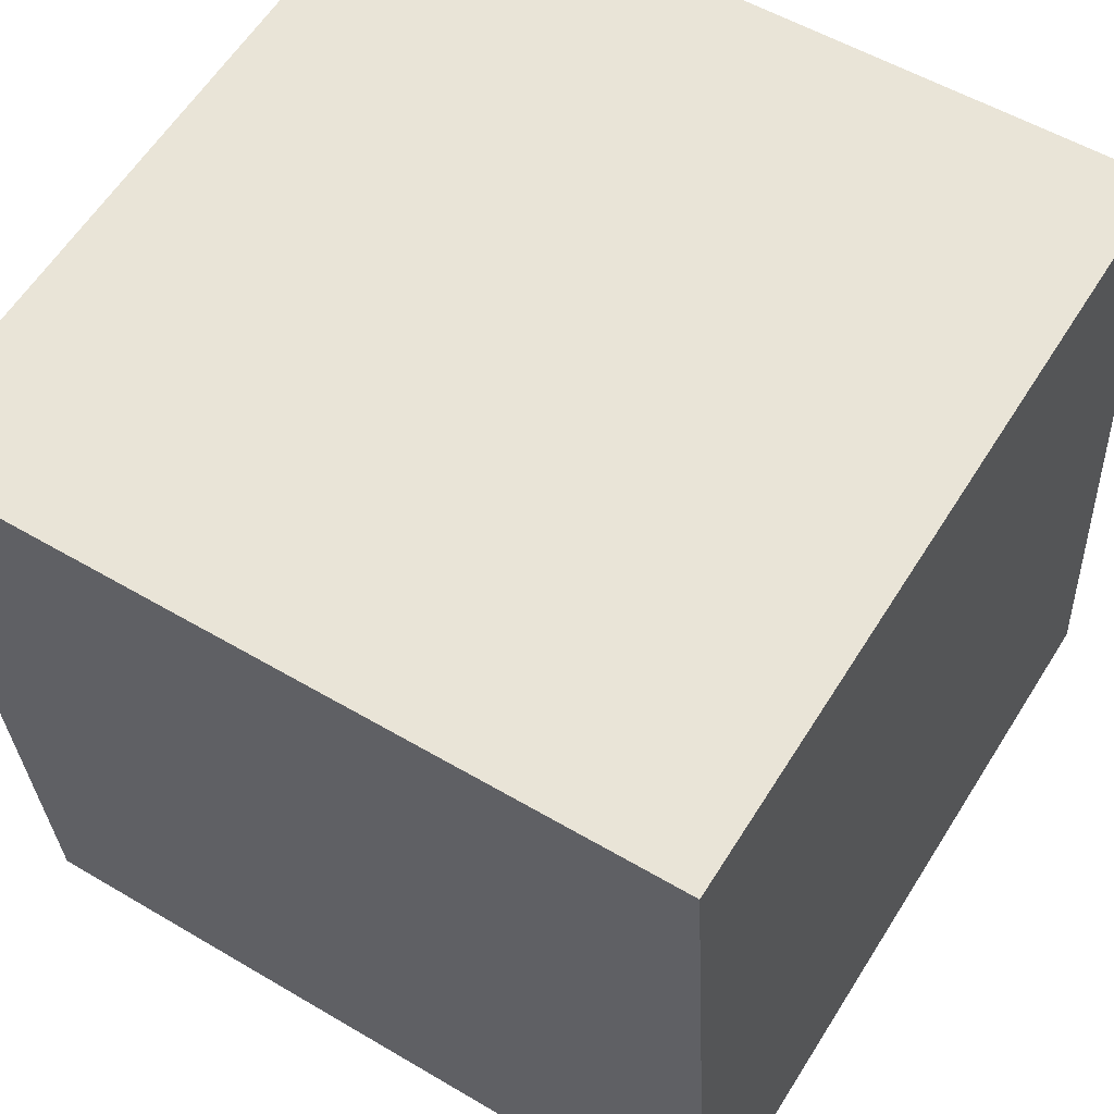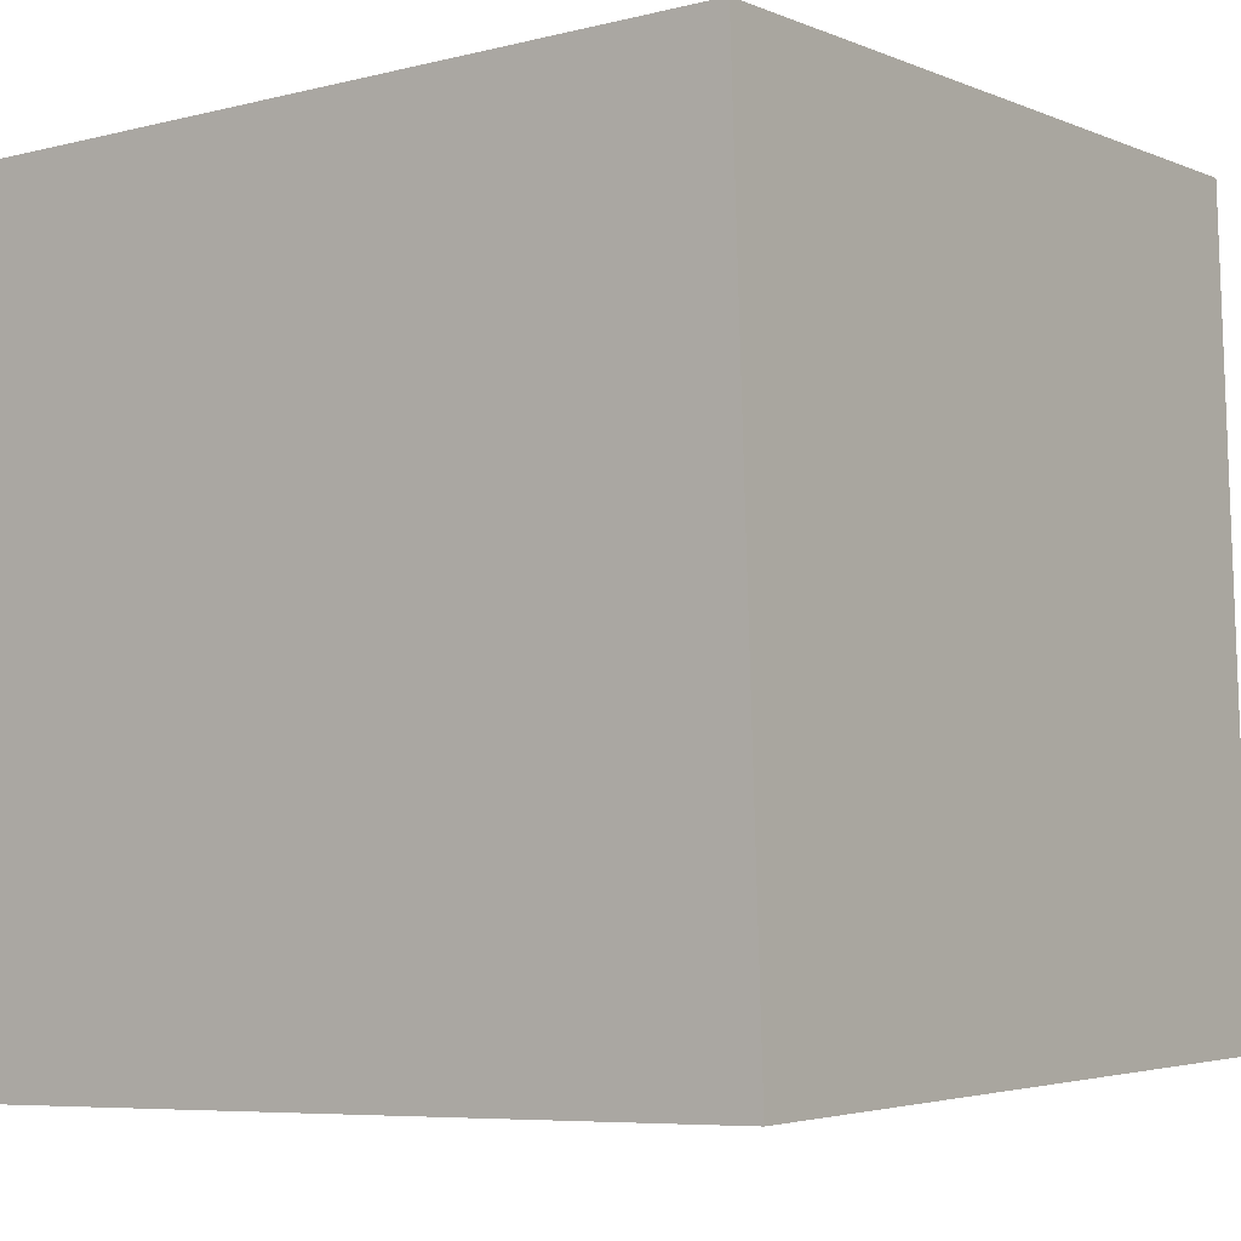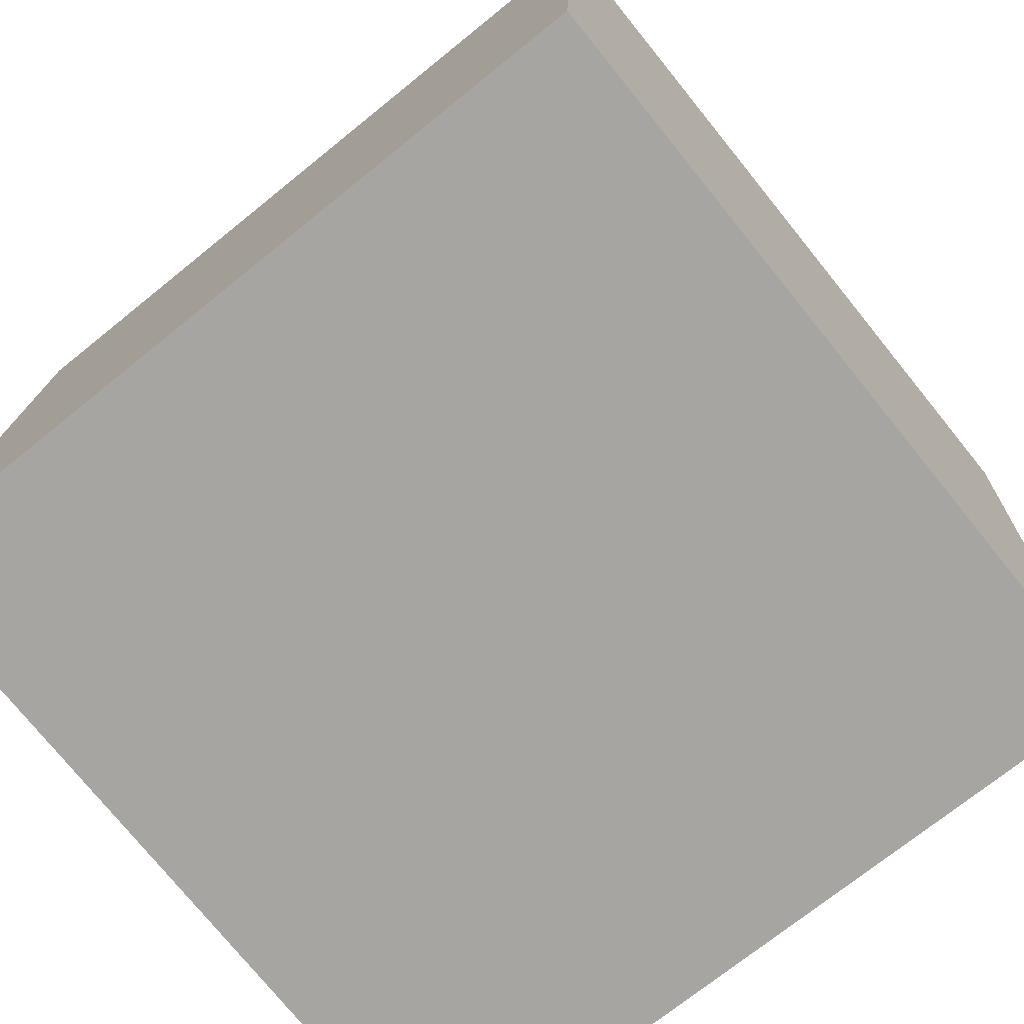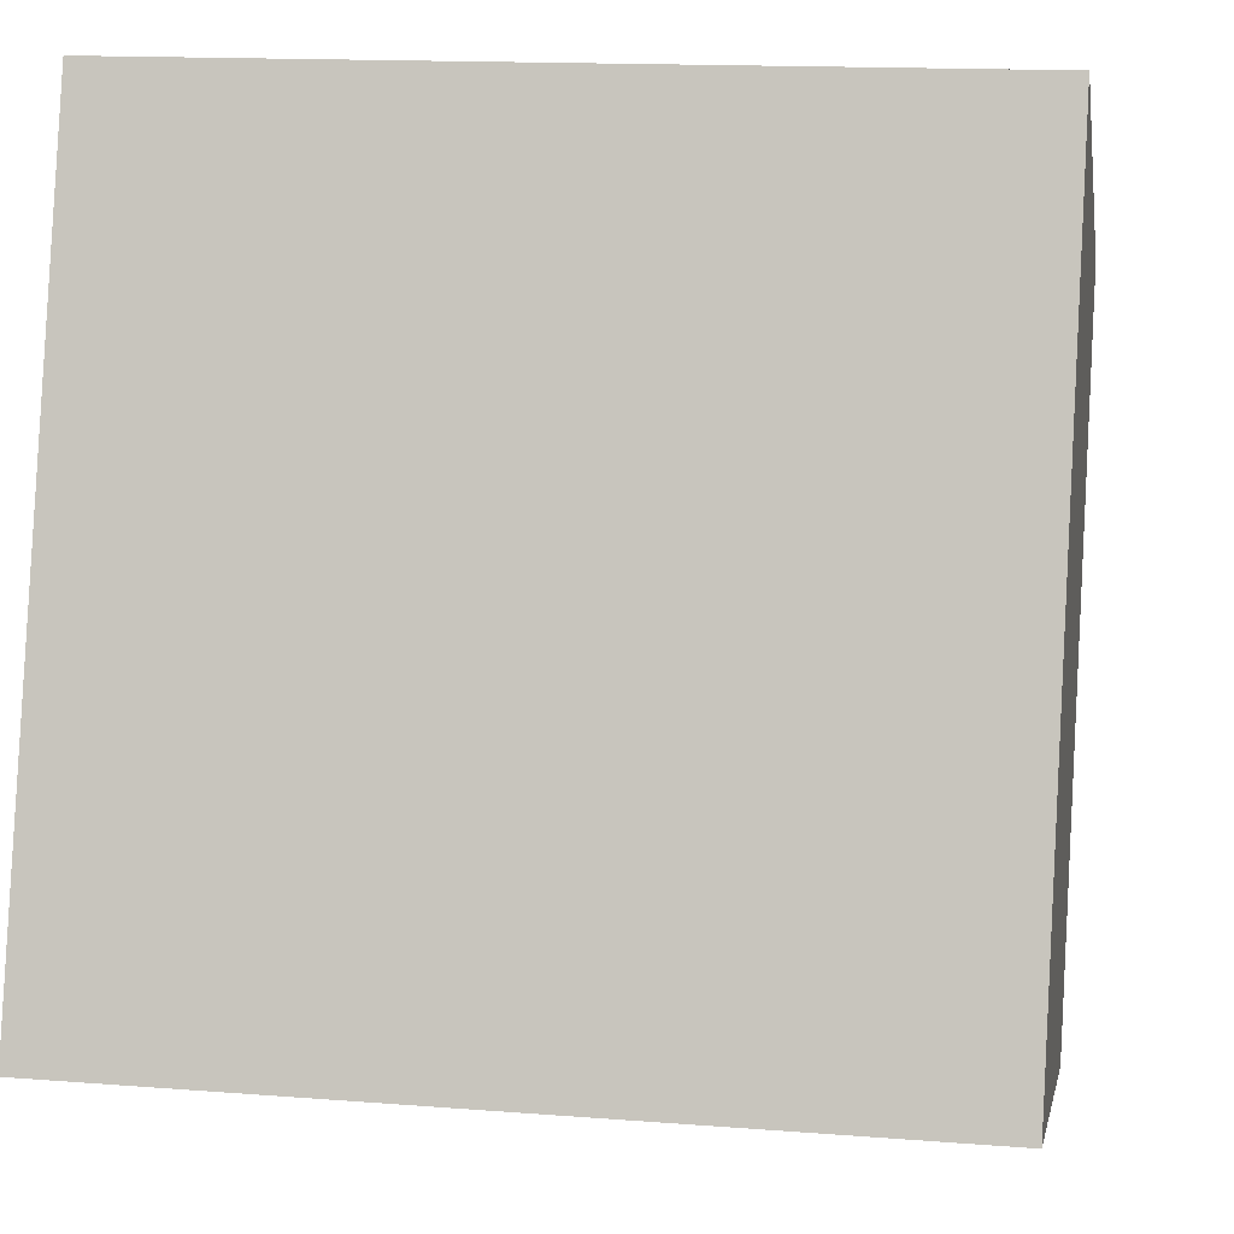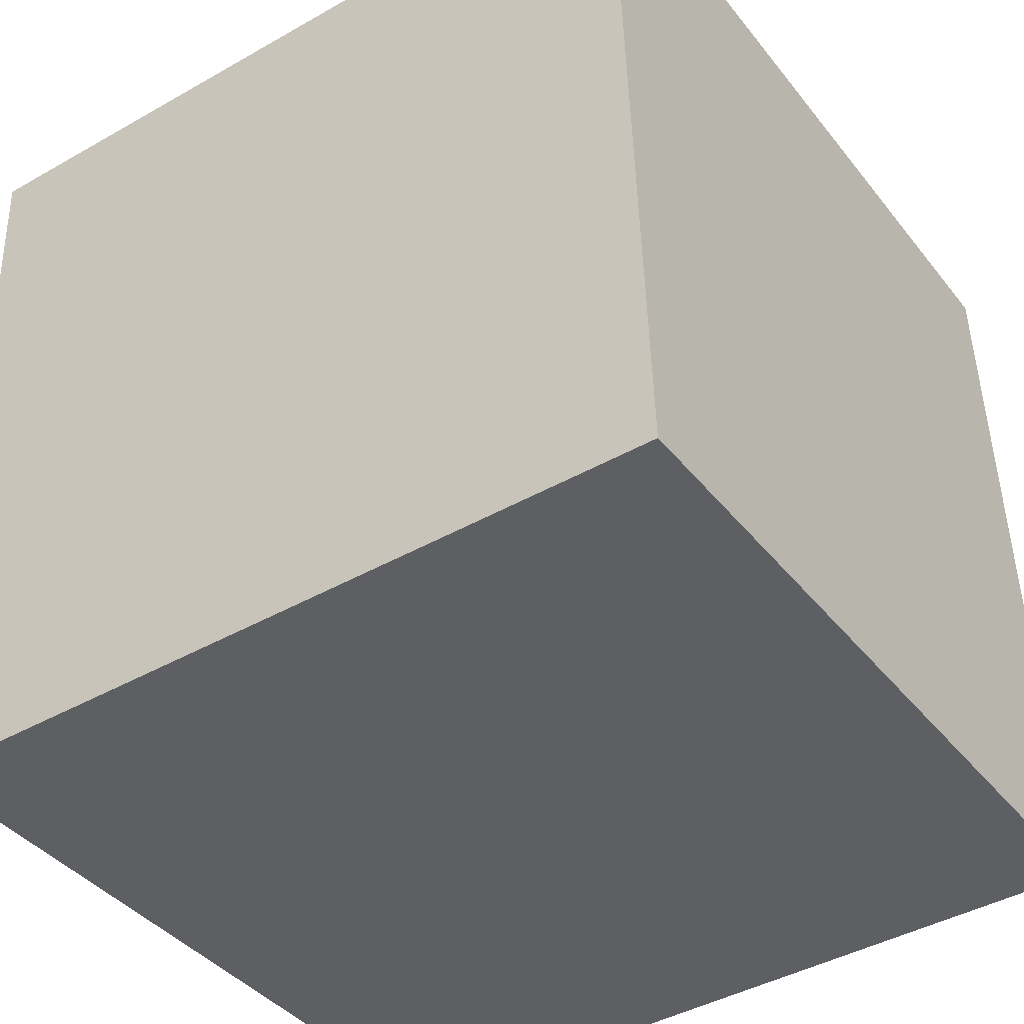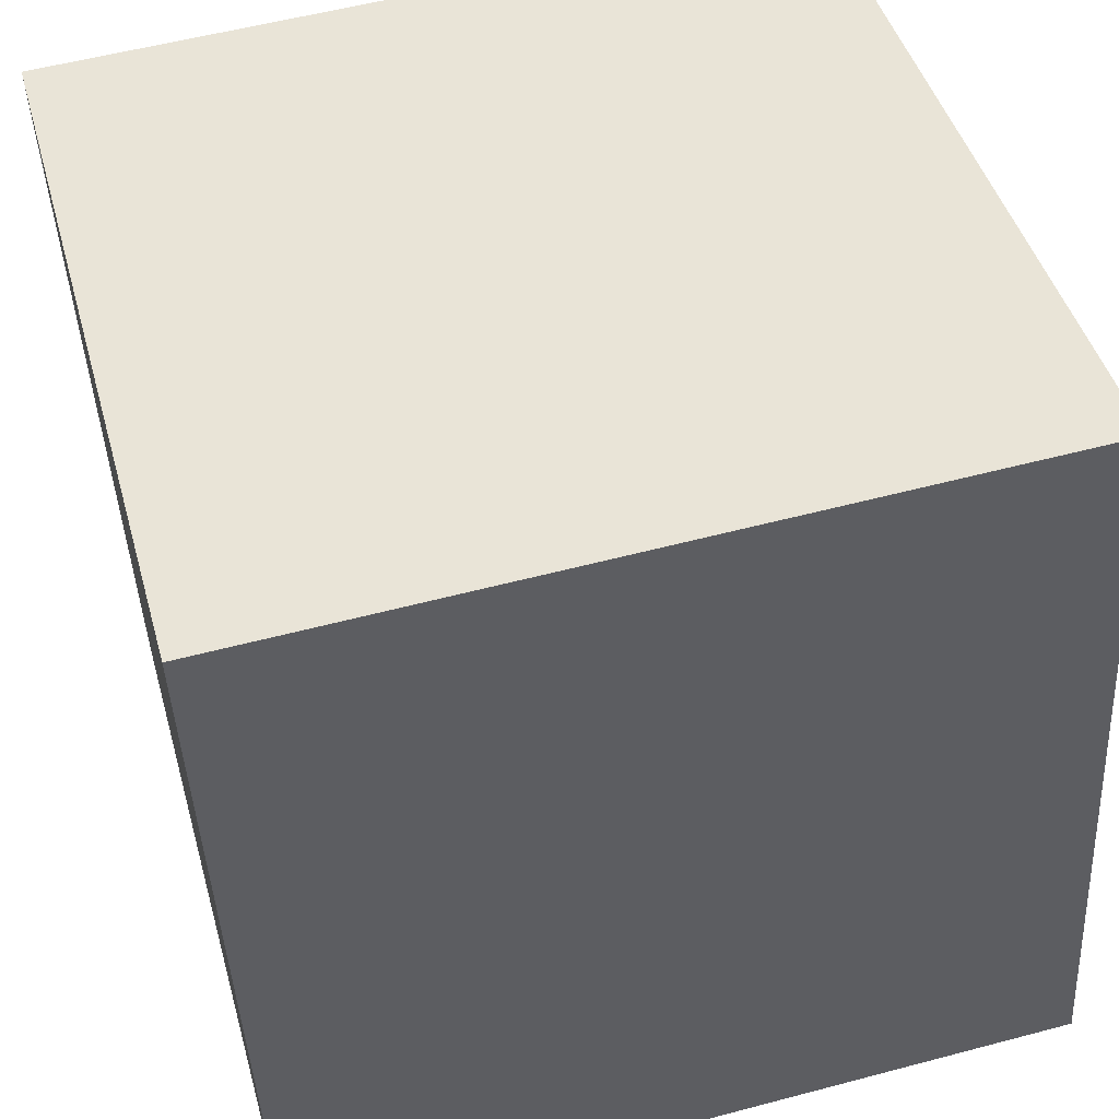
<metadata>
{"format":"obj","ext":"obj","renderer":"f3d","projection":"perspective","resolution":1024,"background":"white","views":[{"elev":60.0,"azim":-58.0,"up":"+Y"},{"elev":-7.2,"azim":-144.0,"up":"+Y"},{"elev":-71.6,"azim":39.0,"up":"+Y"},{"elev":-3.6,"azim":99.0,"up":"+Y"},{"elev":-43.2,"azim":-145.9,"up":"+Y"},{"elev":44.5,"azim":-105.0,"up":"+Z"}]}
</metadata>
<code>
v 0.7192 0.7001 -0.2902
v 0.7191 0.7211 0.1092
v 0.7208 0.3216 0.1302
v 0.7192 0.7001 -0.2902
v 0.7208 0.3216 0.1302
v 0.7209 0.3006 -0.2692
v 0.3192 0.6984 -0.2902
v 0.3209 0.2989 -0.2692
v 0.3208 0.3199 0.1302
v 0.3192 0.6984 -0.2902
v 0.3208 0.3199 0.1302
v 0.3191 0.7194 0.1092
v 0.7192 0.7001 -0.2902
v 0.3192 0.6984 -0.2902
v 0.3191 0.7194 0.1092
v 0.7192 0.7001 -0.2902
v 0.3191 0.7194 0.1092
v 0.7191 0.7211 0.1092
v 0.7191 0.7211 0.1092
v 0.3191 0.7194 0.1092
v 0.3208 0.3199 0.1302
v 0.7191 0.7211 0.1092
v 0.3208 0.3199 0.1302
v 0.7208 0.3216 0.1302
v 0.7208 0.3216 0.1302
v 0.3208 0.3199 0.1302
v 0.3209 0.2989 -0.2692
v 0.7208 0.3216 0.1302
v 0.3209 0.2989 -0.2692
v 0.7209 0.3006 -0.2692
v 0.3192 0.6984 -0.2902
v 0.7192 0.7001 -0.2902
v 0.7209 0.3006 -0.2692
v 0.3192 0.6984 -0.2902
v 0.7209 0.3006 -0.2692
v 0.3209 0.2989 -0.2692
f 1 2 3
f 4 5 6
f 7 8 9
f 10 11 12
f 13 14 15
f 16 17 18
f 19 20 21
f 22 23 24
f 25 26 27
f 28 29 30
f 31 32 33
f 34 35 36

</code>
